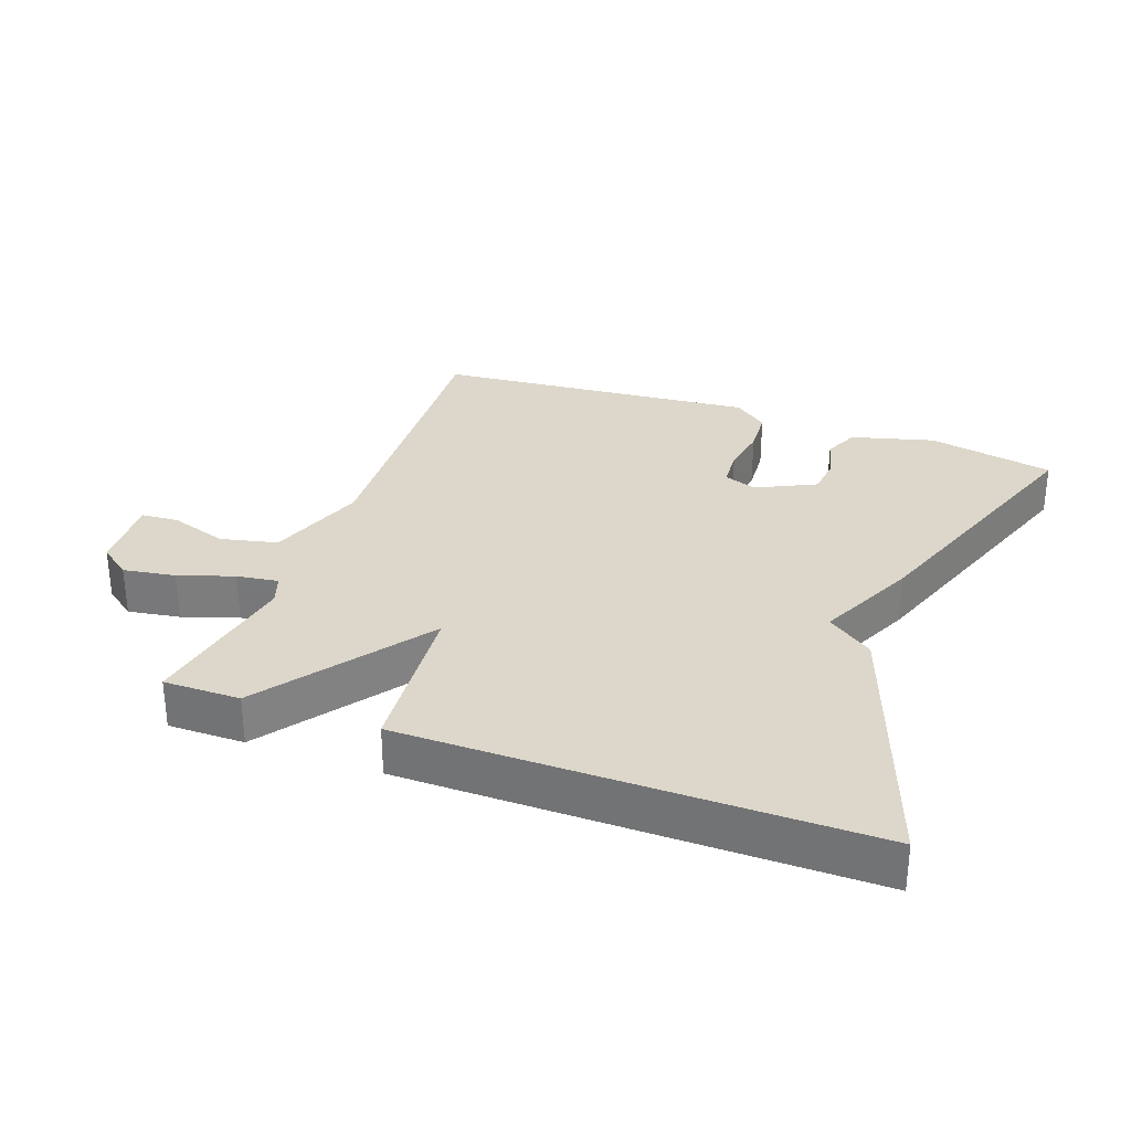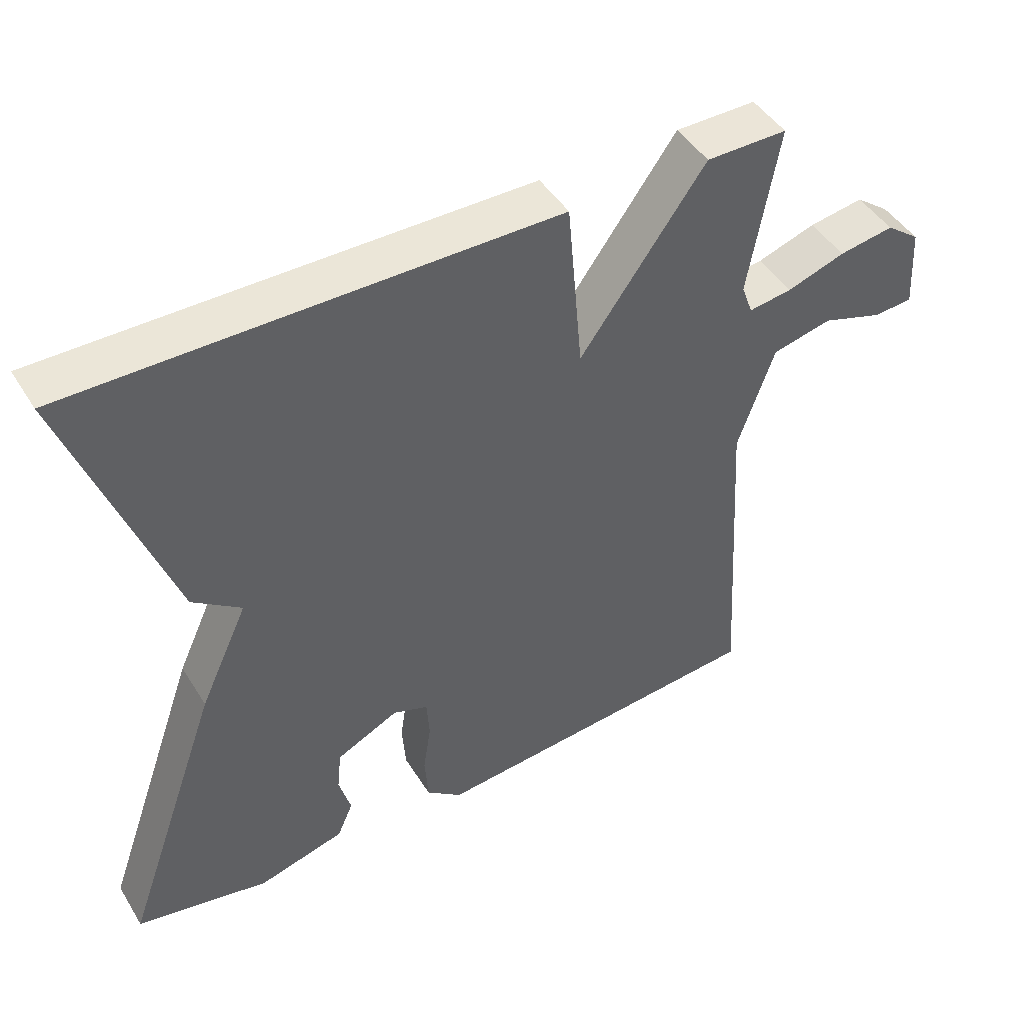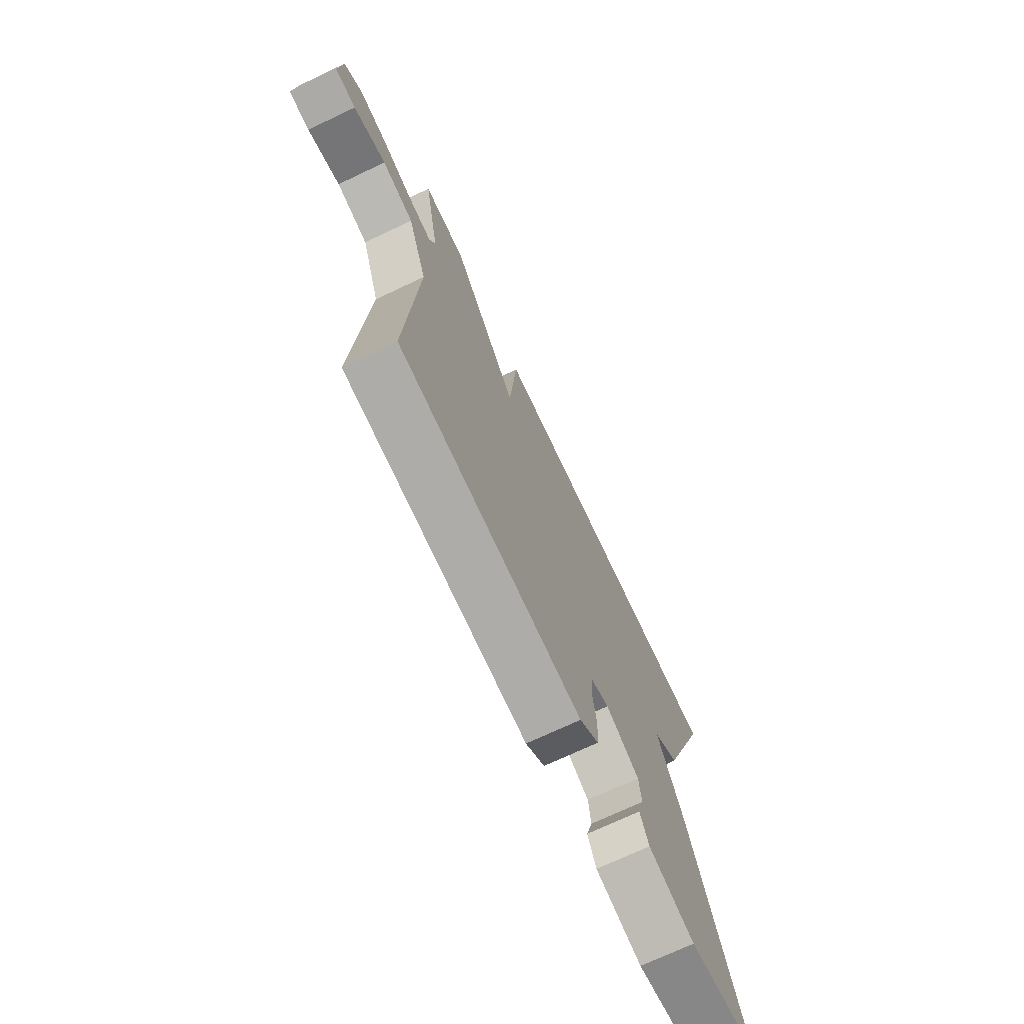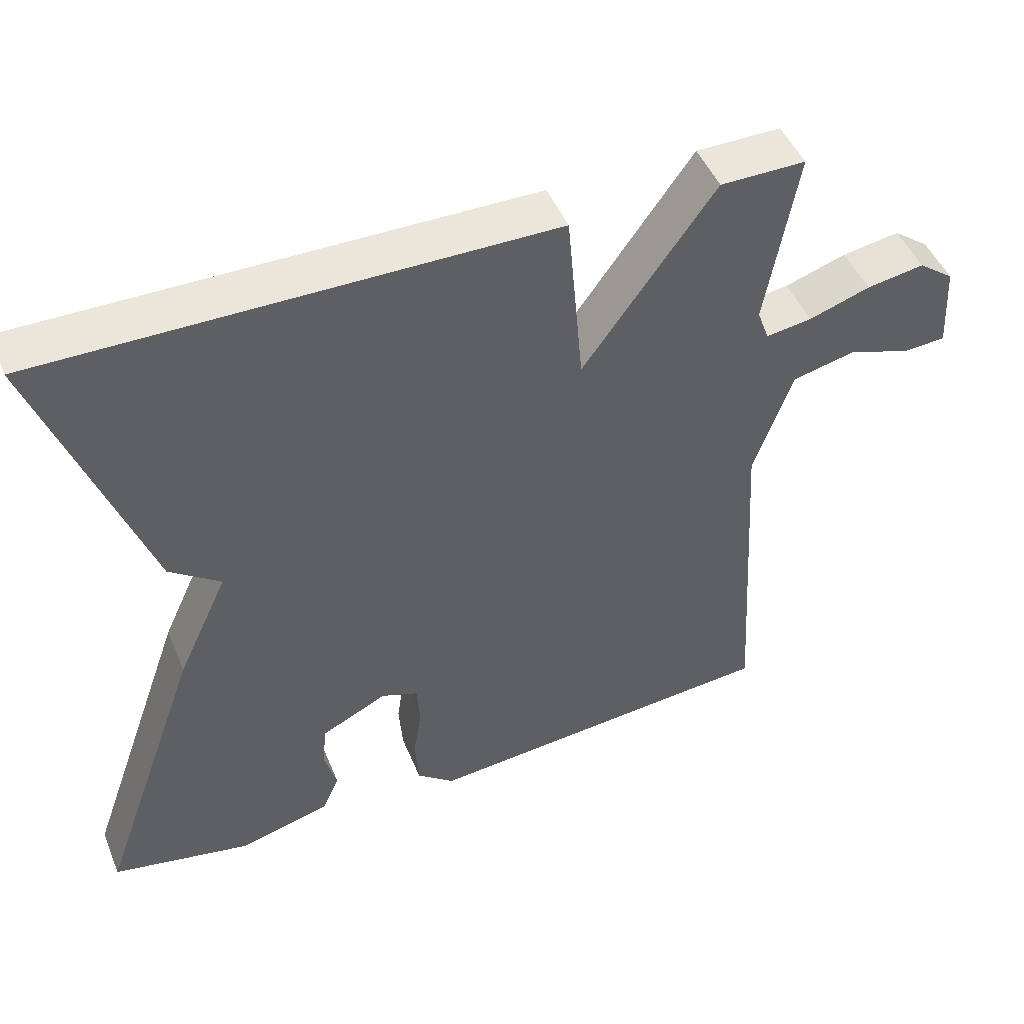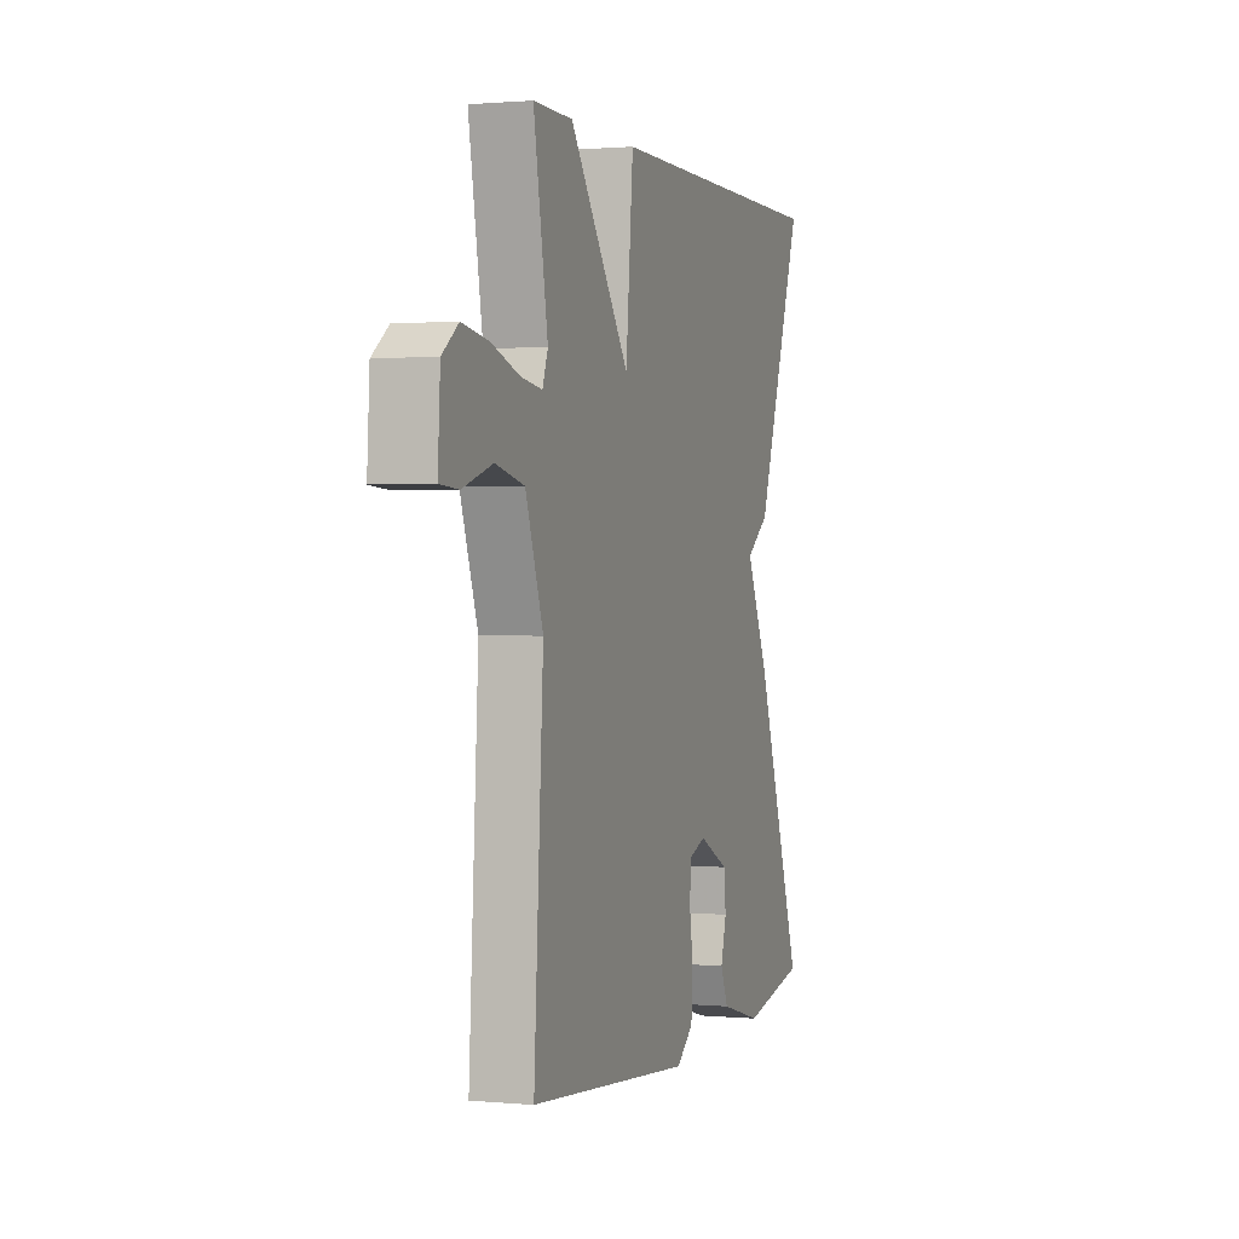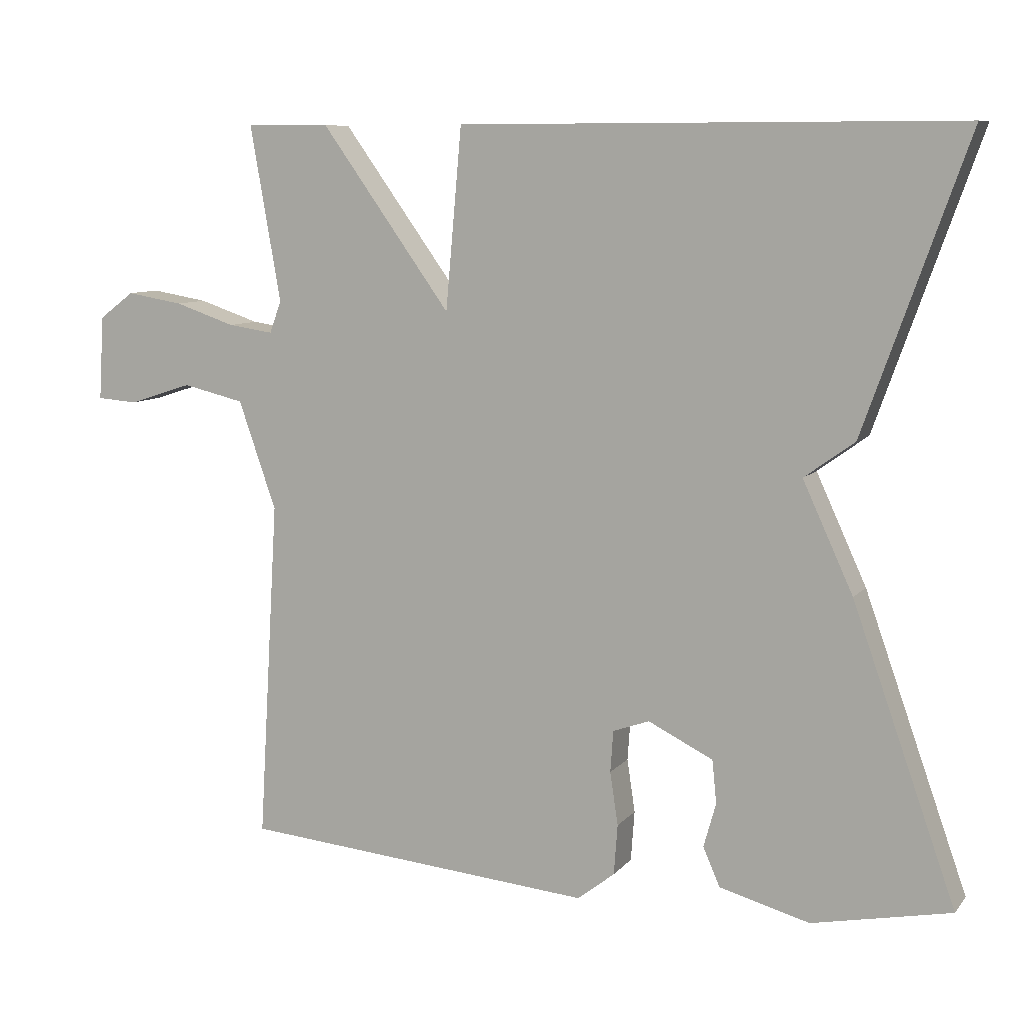
<metadata>
{"format":"obj","ext":"obj","renderer":"f3d","projection":"perspective","resolution":1024,"background":"white","views":[{"elev":30.6,"azim":20.2,"up":"+Y"},{"elev":46.1,"azim":149.8,"up":"+Z"},{"elev":-72.3,"azim":-64.7,"up":"+Z"},{"elev":47.8,"azim":158.1,"up":"+Z"},{"elev":1.1,"azim":-71.5,"up":"+Z"},{"elev":8.7,"azim":22.1,"up":"+Z"}]}
</metadata>
<code>
v -0.5 0.07 -0.5
v -0.472 0.07 -0.032
v -0.524 0.07 0.117
v -0.609 0.07 0.137
v -0.696 0.07 0.109
v -0.752 0.07 0.113
v -0.745 0.07 0.229
v -0.697 0.07 0.265
v -0.619 0.07 0.252
v -0.536 0.07 0.224
v -0.474 0.07 0.215
v -0.458 0.07 0.259
v -0.5 0.07 0.5
v -0.385 0.07 0.499
v -0.207 0.07 0.251
v -0.185 0.07 0.499
v 0.5 0.07 0.5
v 0.358 0.07 0.101
v 0.289 0.07 0.051
v 0.358 0.07 -0.099
v 0.5 0.07 -0.5
v 0.31 0.07 -0.538
v 0.186 0.07 -0.504
v 0.163 0.07 -0.451
v 0.18 0.07 -0.39
v 0.174 0.07 -0.331
v 0.085 0.07 -0.287
v 0.035 0.07 -0.305
v 0.031 0.07 -0.362
v 0.042 0.07 -0.435
v 0.037 0.07 -0.504
v -0.014 0.07 -0.544
v -0.5 0 -0.5
v -0.472 0 -0.032
v -0.524 0 0.117
v -0.609 0 0.137
v -0.696 0 0.109
v -0.752 0 0.113
v -0.745 0 0.229
v -0.697 0 0.265
v -0.619 0 0.252
v -0.536 0 0.224
v -0.474 0 0.215
v -0.458 0 0.259
v -0.5 0 0.5
v -0.385 0 0.499
v -0.207 0 0.251
v -0.185 0 0.499
v 0.5 0 0.5
v 0.358 0 0.101
v 0.289 0 0.051
v 0.358 0 -0.099
v 0.5 0 -0.5
v 0.31 0 -0.538
v 0.186 0 -0.504
v 0.163 0 -0.451
v 0.18 0 -0.39
v 0.174 0 -0.331
v 0.085 0 -0.287
v 0.035 0 -0.305
v 0.031 0 -0.362
v 0.042 0 -0.435
v 0.037 0 -0.504
v -0.014 0 -0.544
f 32 1 2
f 31 32 2
f 30 31 2
f 29 30 2
f 28 29 2 3
f 27 28 3
f 26 27 3
f 23 24 25
f 22 23 25
f 21 22 25
f 20 21 25
f 19 20 25 26
f 17 18 19
f 16 17 19
f 15 16 19
f 15 19 26 3
f 12 13 14 15
f 11 12 15
f 8 9 10
f 7 8 10
f 6 7 10
f 5 6 10
f 4 5 10
f 4 10 11
f 3 4 11 15
f 34 33 64
f 34 64 63
f 34 63 62
f 34 62 61
f 35 34 61 60
f 35 60 59
f 35 59 58
f 57 56 55
f 57 55 54
f 57 54 53
f 57 53 52
f 58 57 52 51
f 51 50 49
f 51 49 48
f 51 48 47
f 35 58 51 47
f 47 46 45 44
f 47 44 43
f 42 41 40
f 42 40 39
f 42 39 38
f 42 38 37
f 42 37 36
f 43 42 36
f 47 43 36 35
f 1 33 34 2
f 2 34 35 3
f 3 35 36 4
f 4 36 37 5
f 5 37 38 6
f 6 38 39 7
f 7 39 40 8
f 8 40 41 9
f 9 41 42 10
f 10 42 43 11
f 11 43 44 12
f 12 44 45 13
f 13 45 46 14
f 14 46 47 15
f 15 47 48 16
f 16 48 49 17
f 17 49 50 18
f 18 50 51 19
f 19 51 52 20
f 20 52 53 21
f 21 53 54 22
f 22 54 55 23
f 23 55 56 24
f 24 56 57 25
f 25 57 58 26
f 26 58 59 27
f 27 59 60 28
f 28 60 61 29
f 29 61 62 30
f 30 62 63 31
f 31 63 64 32
f 32 64 33 1

</code>
